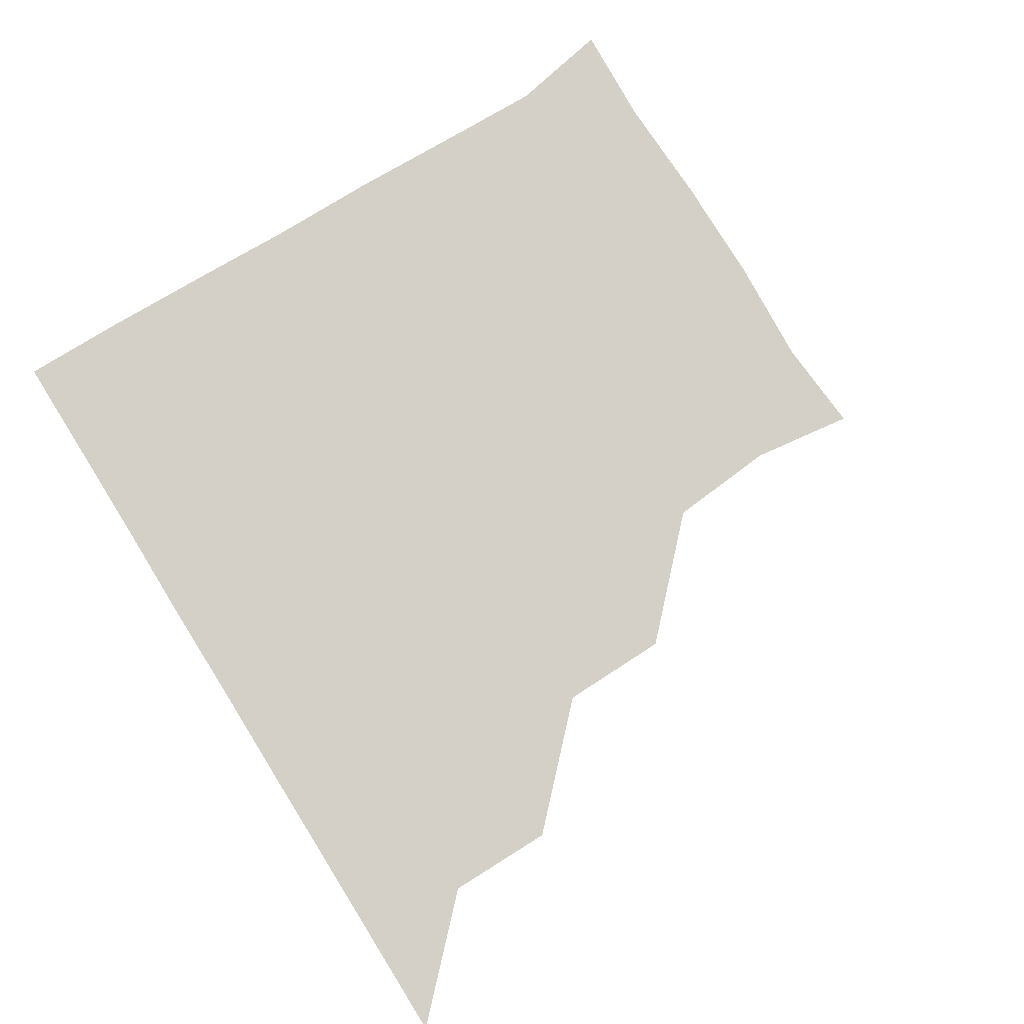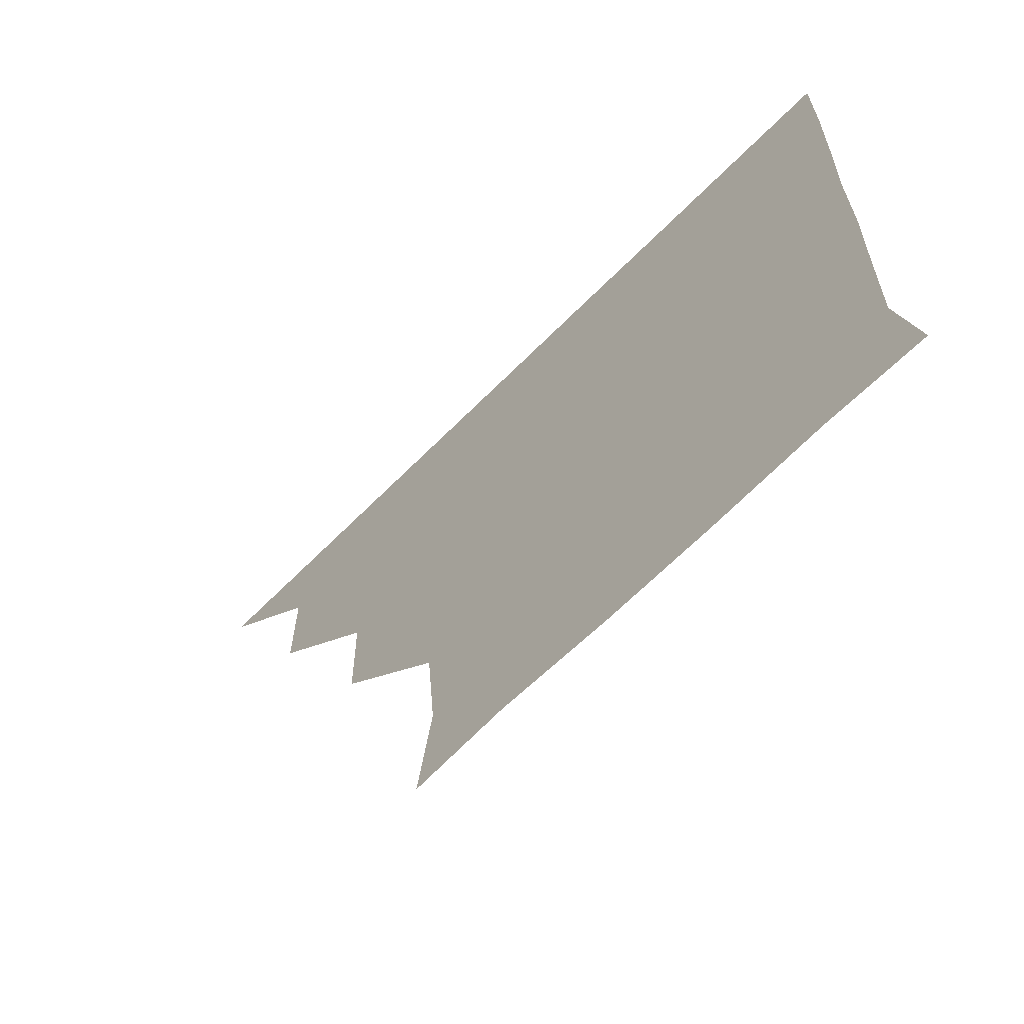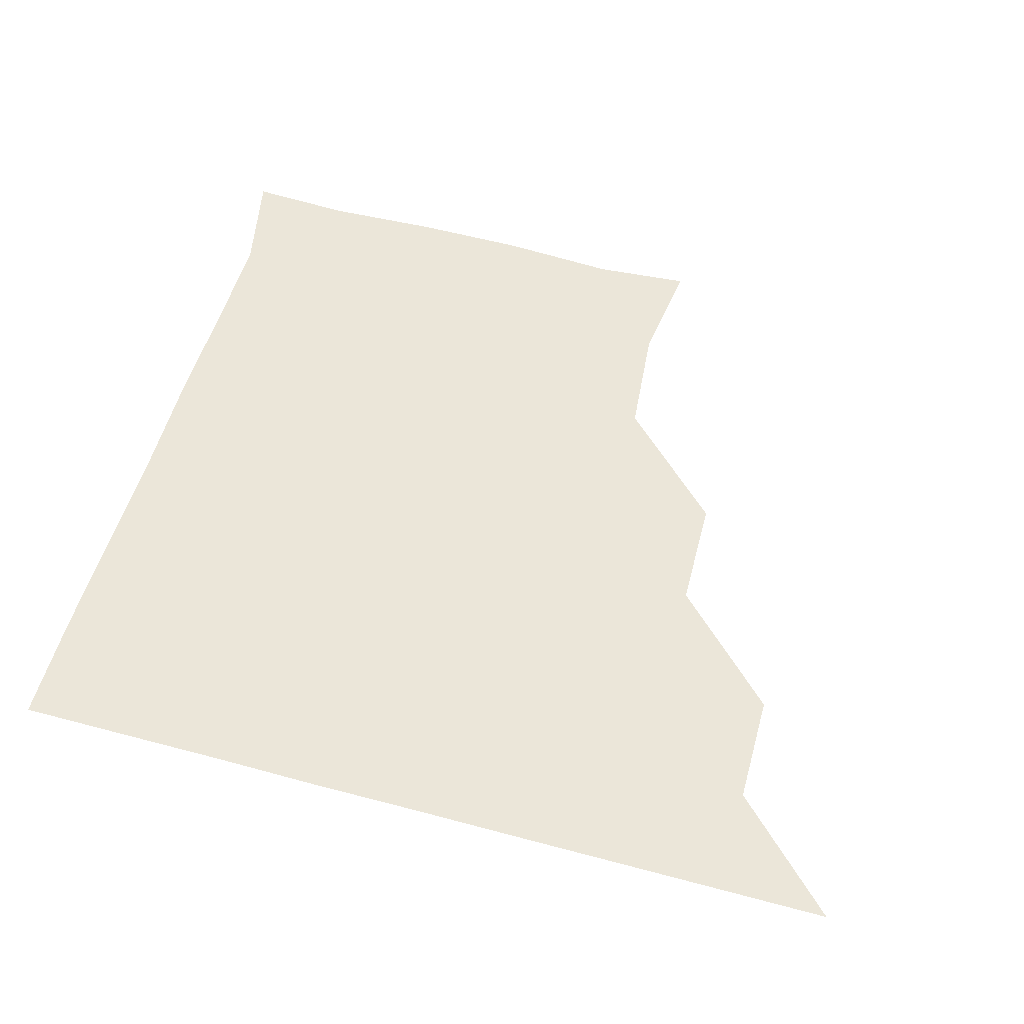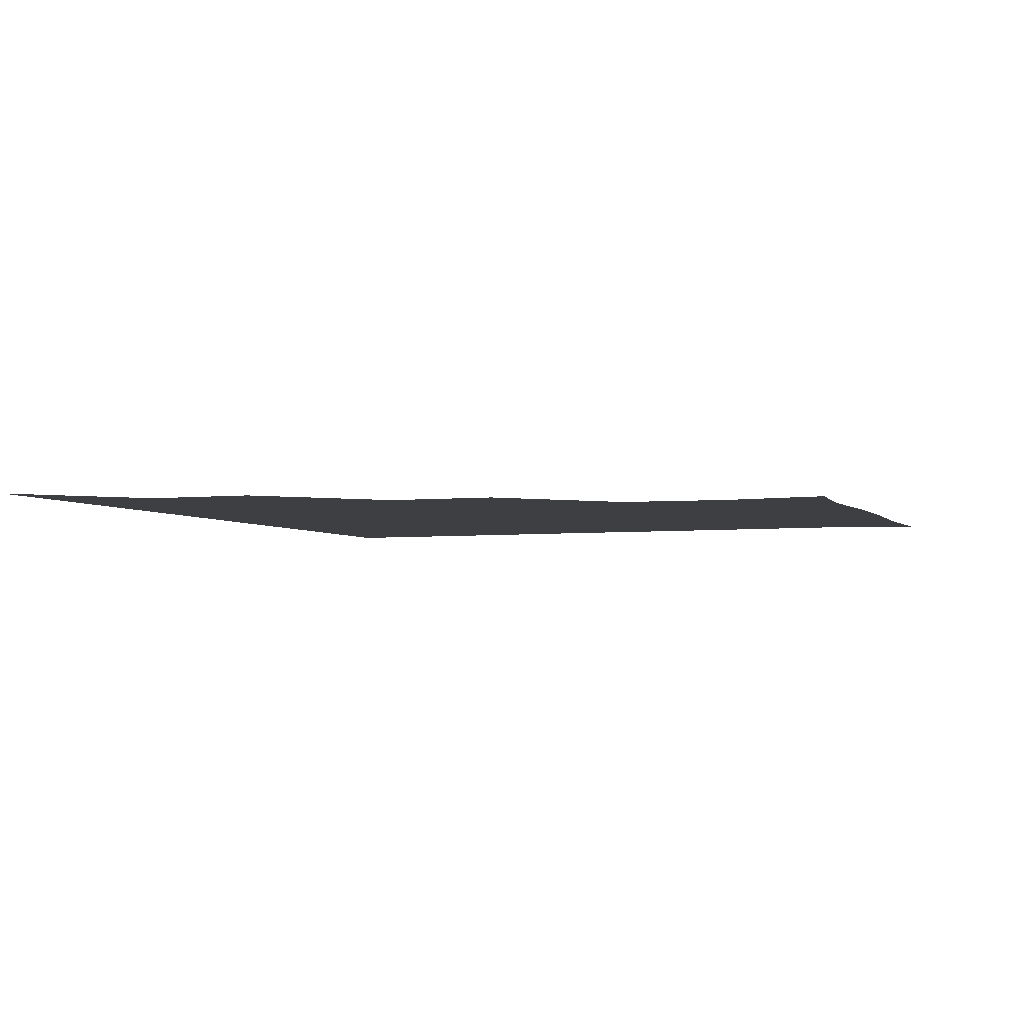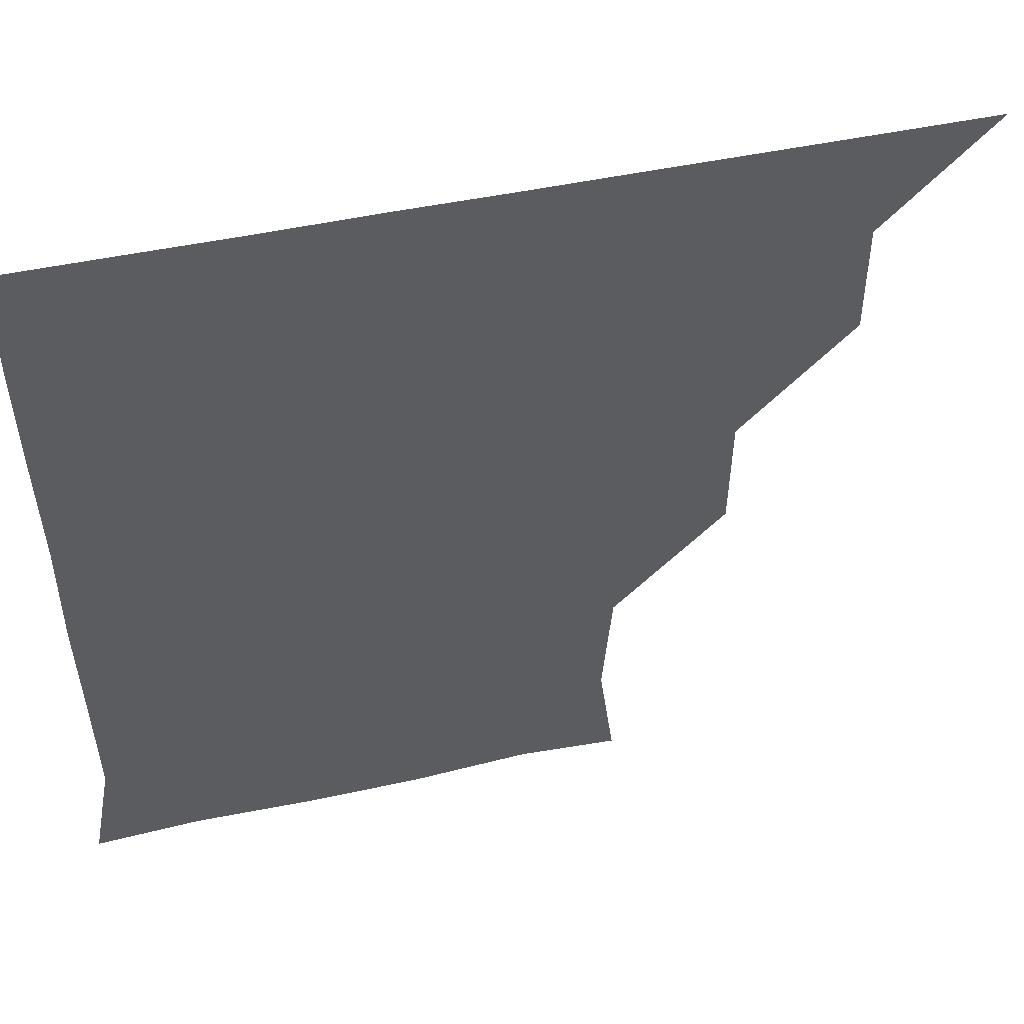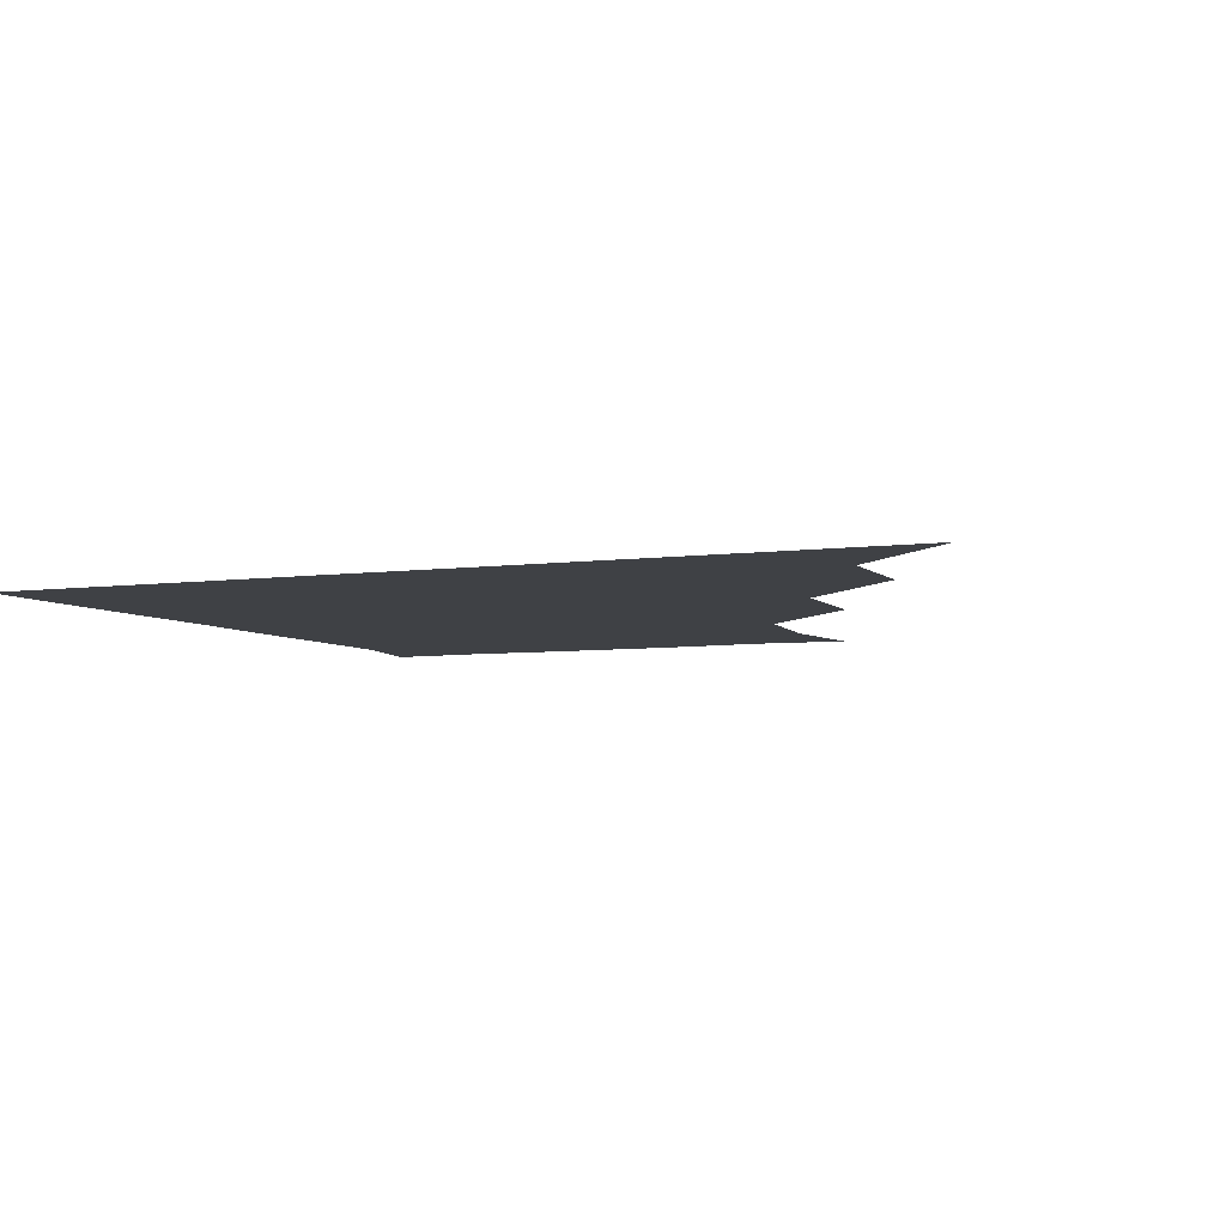
<metadata>
{"format":"obj","ext":"obj","renderer":"f3d","projection":"perspective","resolution":1024,"background":"white","views":[{"elev":79.9,"azim":-121.9,"up":"+Z"},{"elev":-66.5,"azim":45.1,"up":"+Y"},{"elev":57.3,"azim":-164.4,"up":"+Z"},{"elev":-3.9,"azim":-69.3,"up":"+Z"},{"elev":46.7,"azim":165.9,"up":"+Y"},{"elev":-5.7,"azim":-156.8,"up":"+Z"}]}
</metadata>
<code>
v 451 361 0
v 481.2 300.7 0
v 481.2 331 0
v 481 361 0
v 512.4 239.4 0
v 511.9 270.3 0
v 511.1 301.1 0
v 511.1 331.1 0
v 511 361 0
v 541.4 149.7 0
v 545.4 178.9 0
v 542.8 209.6 0
v 541.5 241.6 0
v 541.2 271.6 0
v 541.2 301.3 0
v 541 331 0
v 540.9 361 0
v 568.2 151.7 0
v 572 181.8 0
v 571.4 211.8 0
v 571.3 241.8 0
v 571.1 271.3 0
v 571.1 301.2 0
v 571.3 331 0
v 571 361 0
v 600.3 149.9 0
v 601.8 181.9 0
v 601 211.8 0
v 601 241.8 0
v 601.2 271.6 0
v 601.1 301.3 0
v 601.1 330.9 0
v 600.8 361.1 0
v 631.5 149.8 0
v 631.3 182.9 0
v 631.1 212.3 0
v 631 241.8 0
v 631.3 271.4 0
v 631.1 301.2 0
v 631.1 331.1 0
v 631 360.9 0
v 663.5 150.9 0
v 659.7 182.7 0
v 660.6 212 0
v 660.7 241.6 0
v 660.9 272 0
v 661.1 301.7 0
v 661.2 331.1 0
v 661 361 0
v 692.1 149.6 0
v 686.8 178.3 0
v 687.6 208.8 0
v 688.7 239.3 0
v 688.9 270.2 0
v 690 300.8 0
v 690.8 331.2 0
v 691 361 0
v 721 361 0
f 3 4 1
f 6 7 2
f 2 7 3
f 7 8 3
f 3 8 4
f 8 9 4
f 12 13 5
f 5 13 6
f 13 14 6
f 6 14 7
f 14 15 7
f 7 15 8
f 15 16 8
f 8 16 9
f 16 17 9
f 10 18 11
f 18 19 11
f 11 19 12
f 19 20 12
f 12 20 13
f 20 21 13
f 13 21 14
f 21 22 14
f 14 22 15
f 22 23 15
f 15 23 16
f 23 24 16
f 16 24 17
f 24 25 17
f 18 26 19
f 26 27 19
f 19 27 20
f 27 28 20
f 20 28 21
f 28 29 21
f 21 29 22
f 29 30 22
f 22 30 23
f 30 31 23
f 23 31 24
f 31 32 24
f 24 32 25
f 32 33 25
f 26 34 27
f 34 35 27
f 27 35 28
f 35 36 28
f 28 36 29
f 36 37 29
f 29 37 30
f 37 38 30
f 30 38 31
f 38 39 31
f 31 39 32
f 39 40 32
f 32 40 33
f 40 41 33
f 34 42 35
f 42 43 35
f 35 43 36
f 43 44 36
f 36 44 37
f 44 45 37
f 37 45 38
f 45 46 38
f 38 46 39
f 46 47 39
f 39 47 40
f 47 48 40
f 40 48 41
f 48 49 41
f 42 50 43
f 50 51 43
f 43 51 44
f 51 52 44
f 44 52 45
f 52 53 45
f 45 53 46
f 53 54 46
f 46 54 47
f 54 55 47
f 47 55 48
f 55 56 48
f 48 56 49
f 56 57 49

</code>
